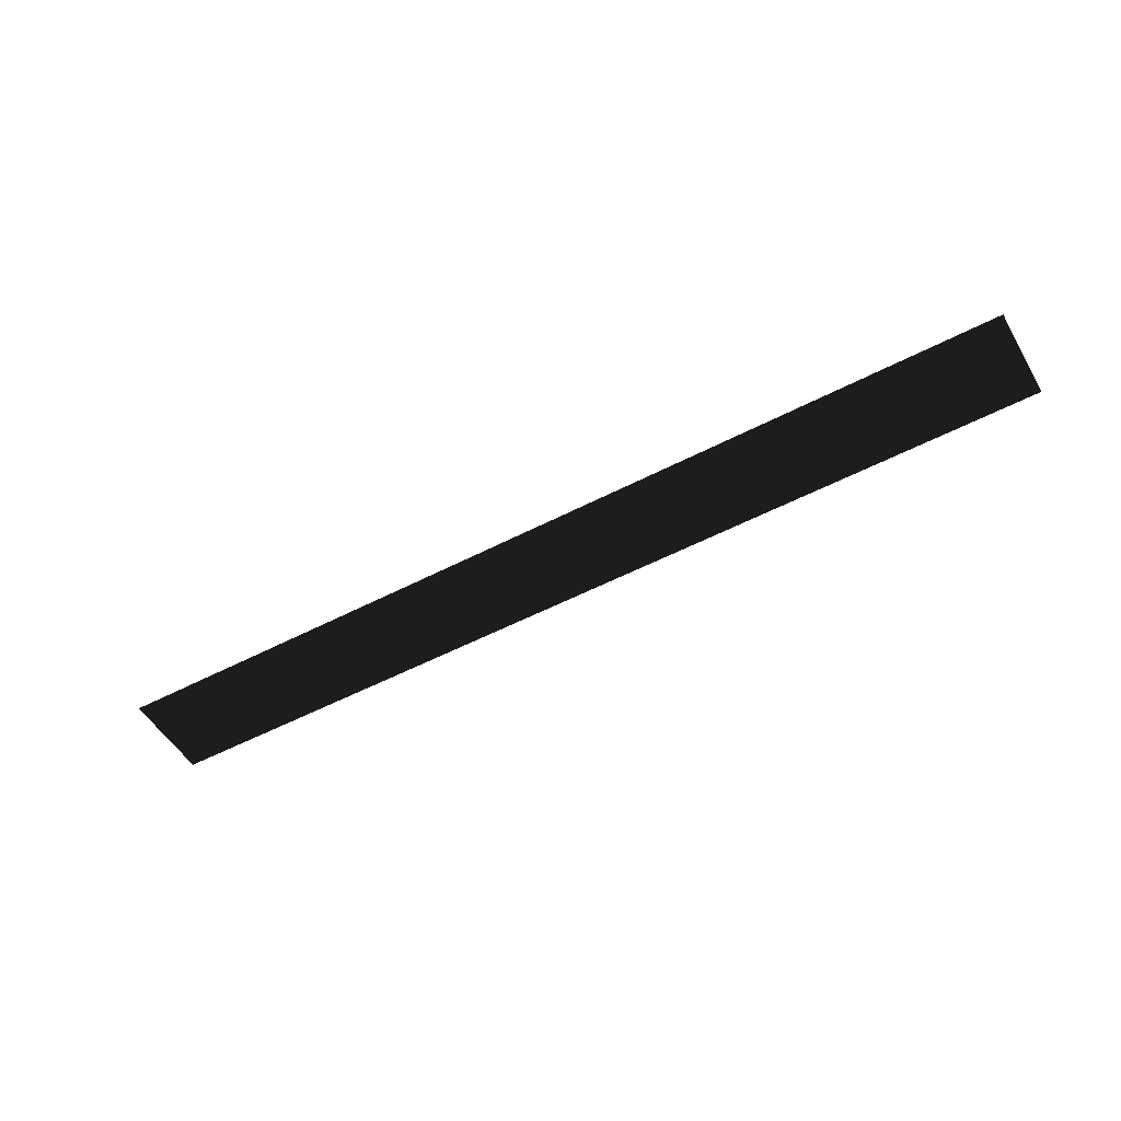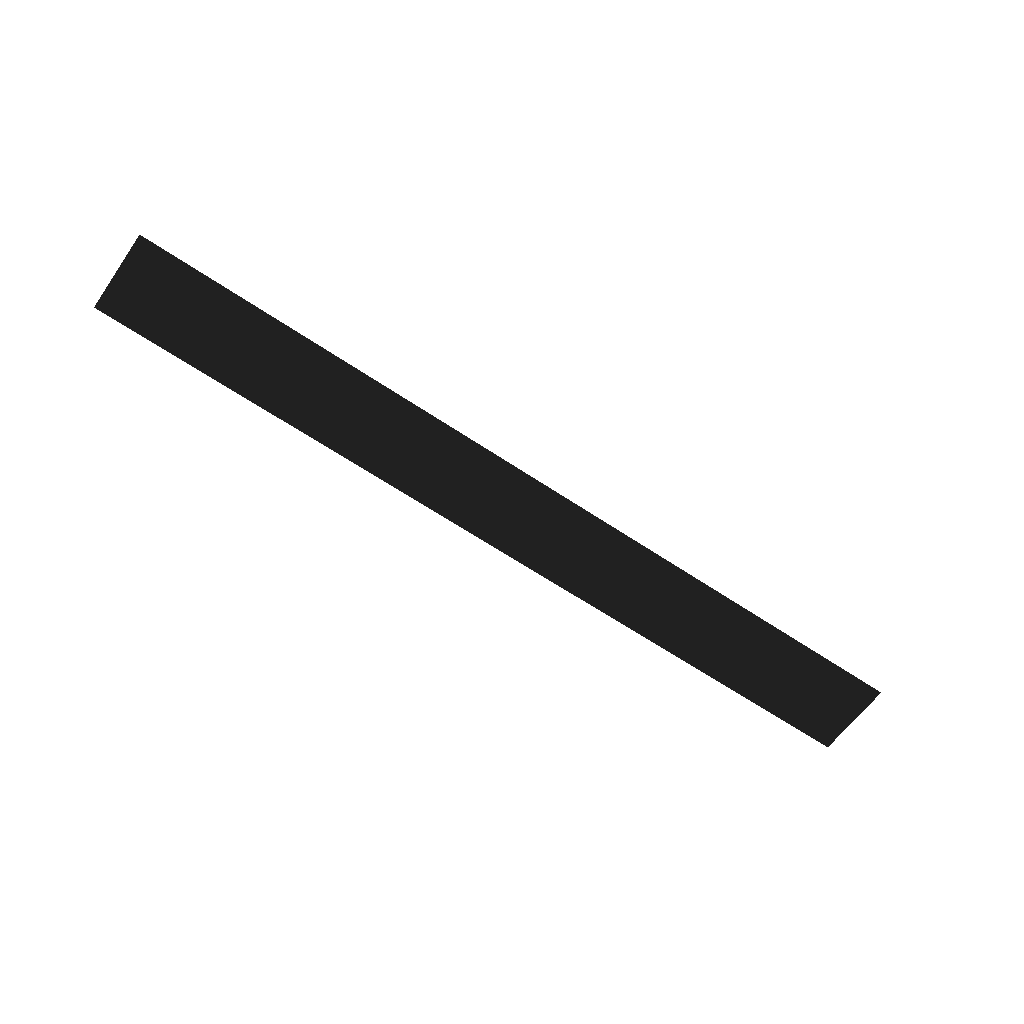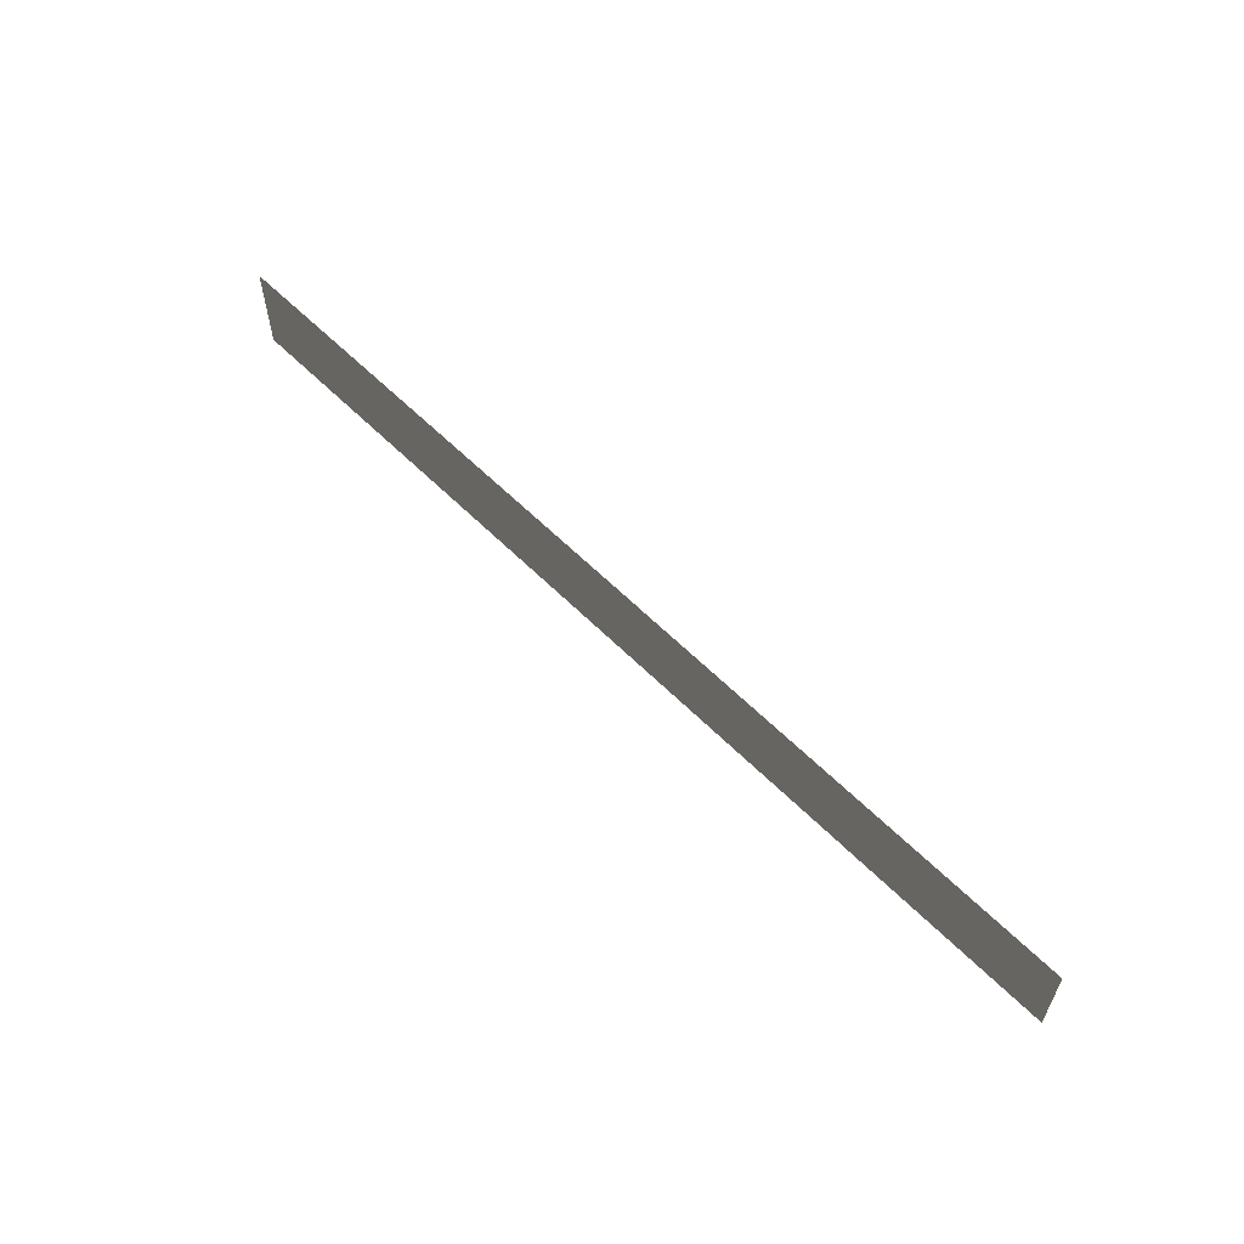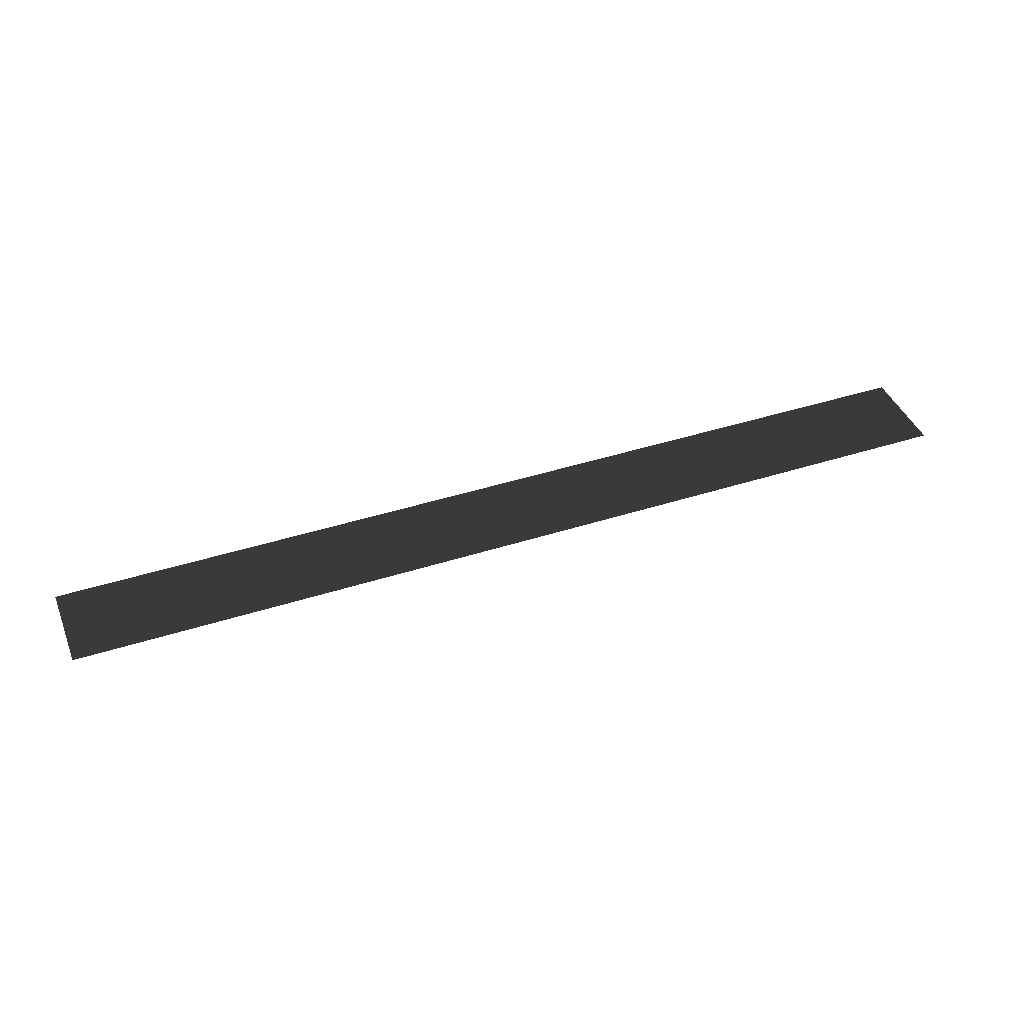
<metadata>
{"format":"obj","ext":"obj","renderer":"f3d","projection":"perspective","resolution":1024,"background":"white","views":[{"elev":-51.7,"azim":29.7,"up":"+Z"},{"elev":-60.7,"azim":145.1,"up":"+Z"},{"elev":59.1,"azim":45.8,"up":"+Y"},{"elev":42.1,"azim":-21.1,"up":"+Z"}]}
</metadata>
<code>
v -0.8446 -0.1266 0
v -1.321 -0.1266 0
v -0.8446 0.1266 0
v -1.321 0.1266 0
v -0.3686 -0.1266 0
v -0.3686 0.1266 0
v 0.7031 -0.1266 0
v 0.7031 0.1266 0
v 0.8989 -0.1266 0
v 0.8989 0.1266 0
v 1.257 -0.1266 0
v 1.257 0.1266 0
g Group_001
f 1 2 4 3
f 1 3 6 5
f 5 6 8 7
f 7 8 10 9
f 9 10 12 11

</code>
